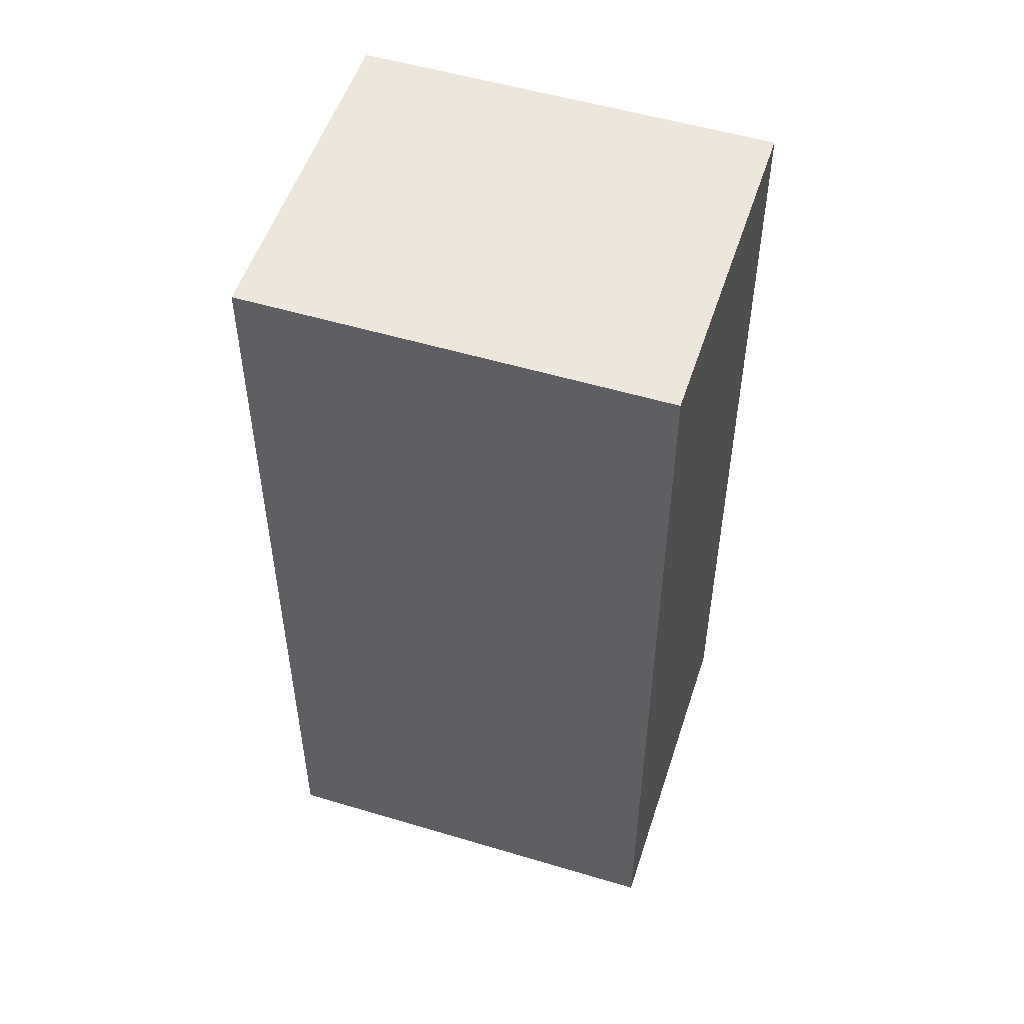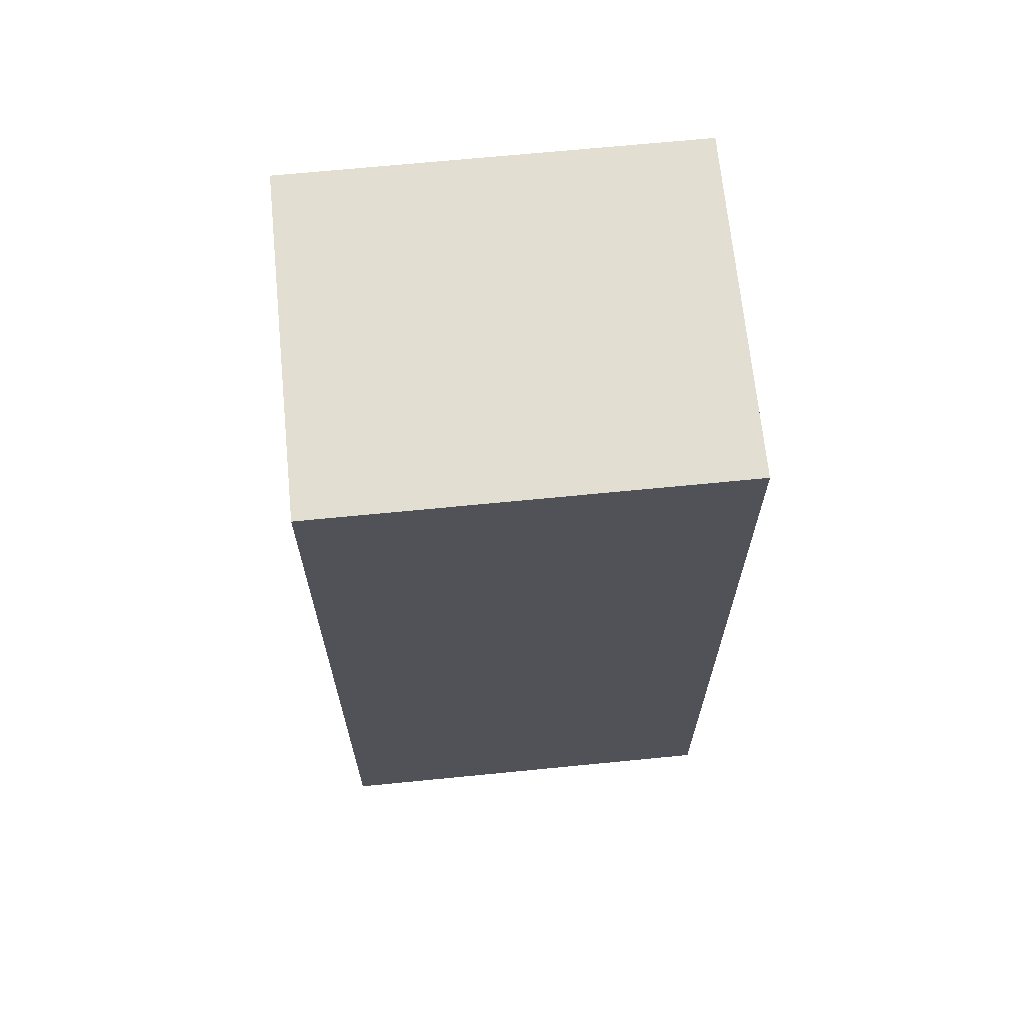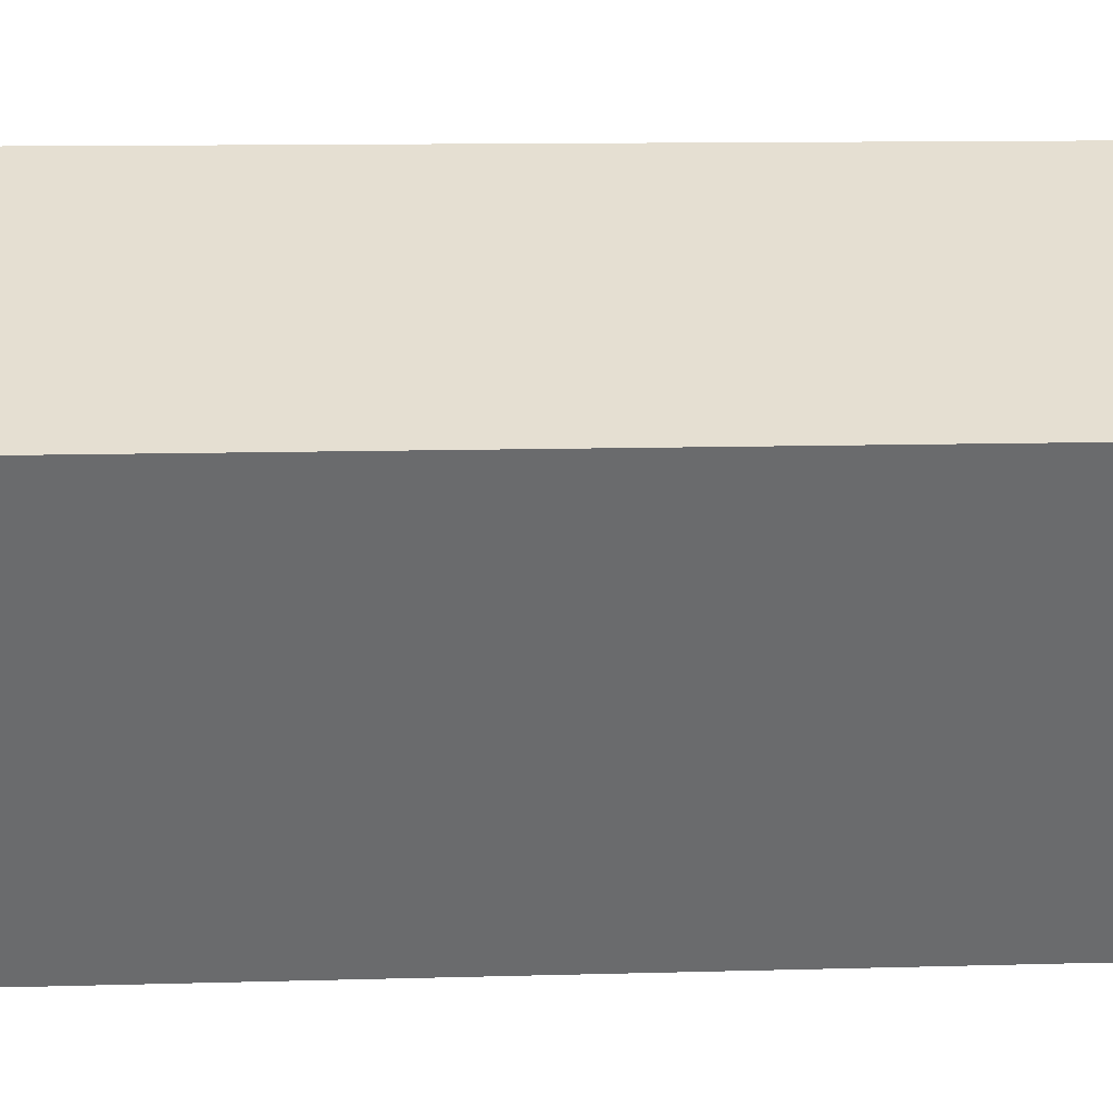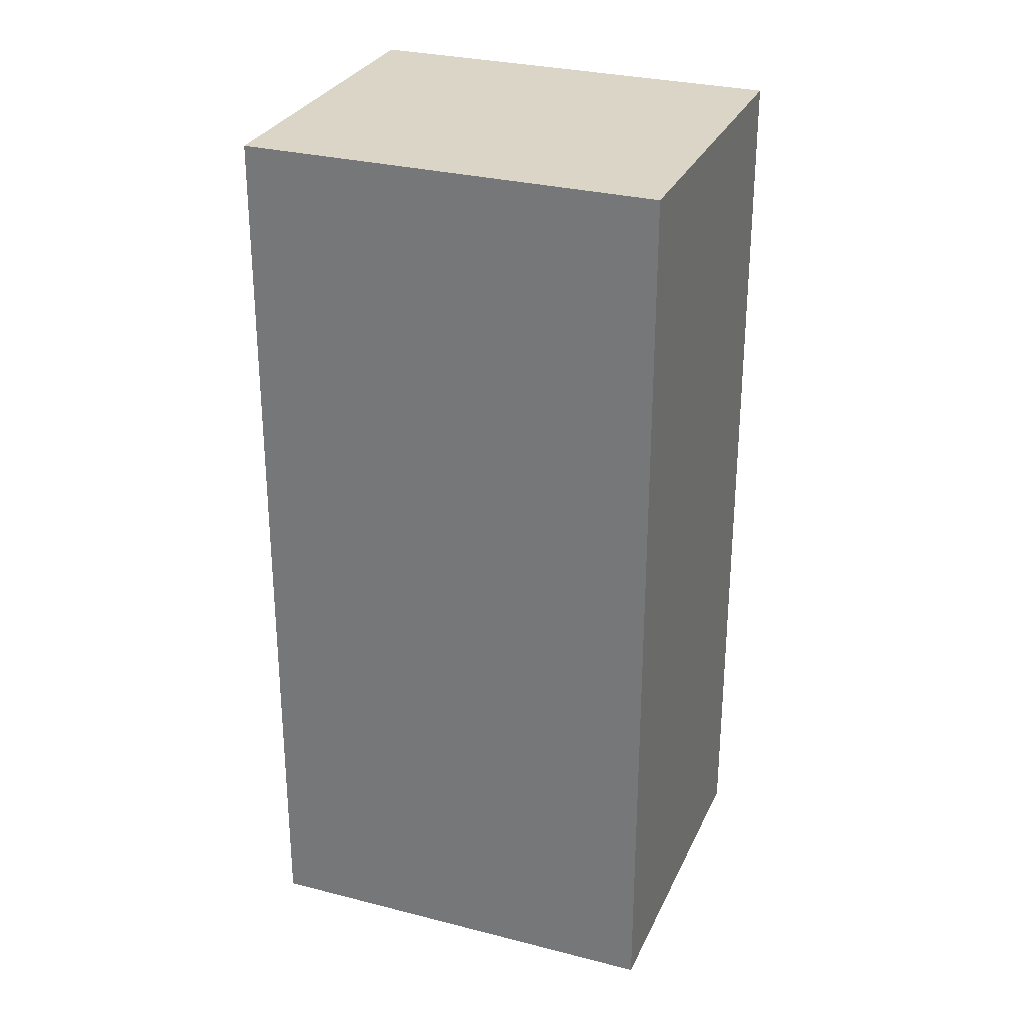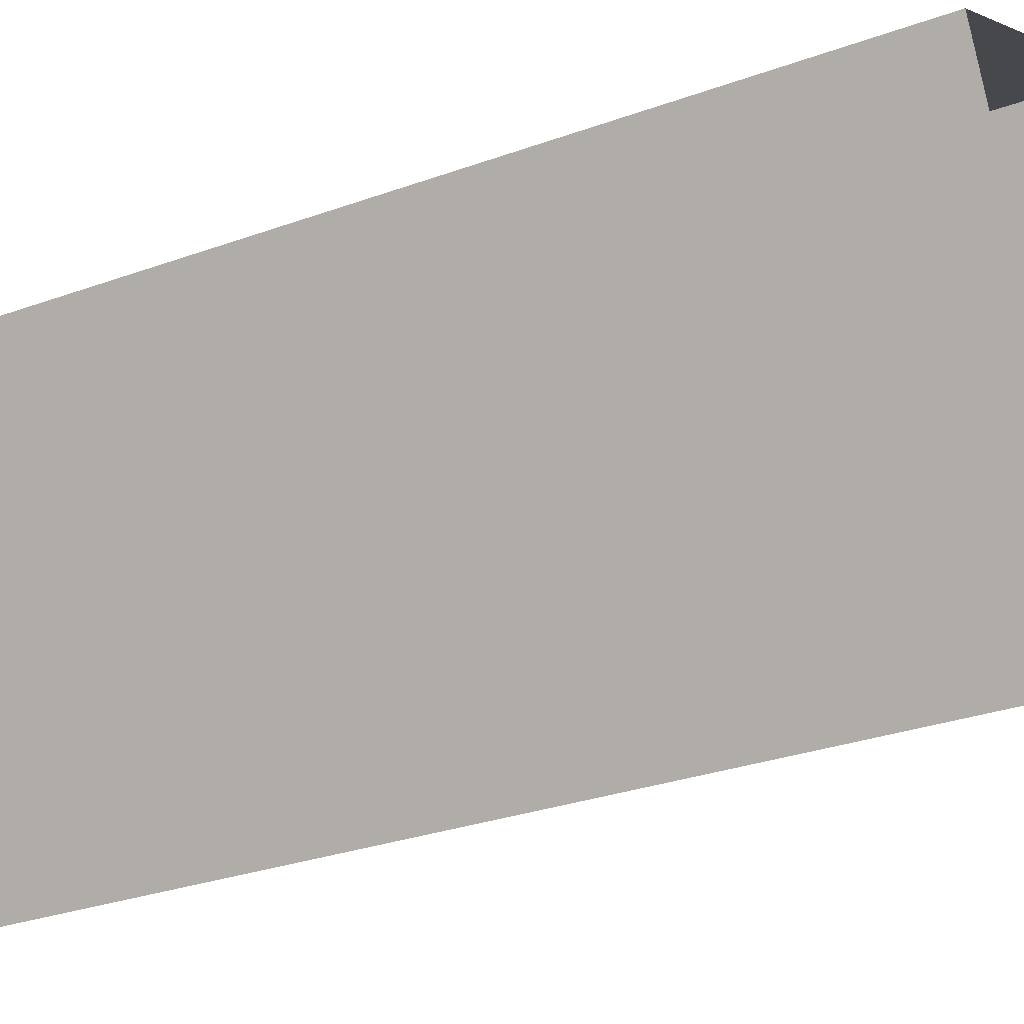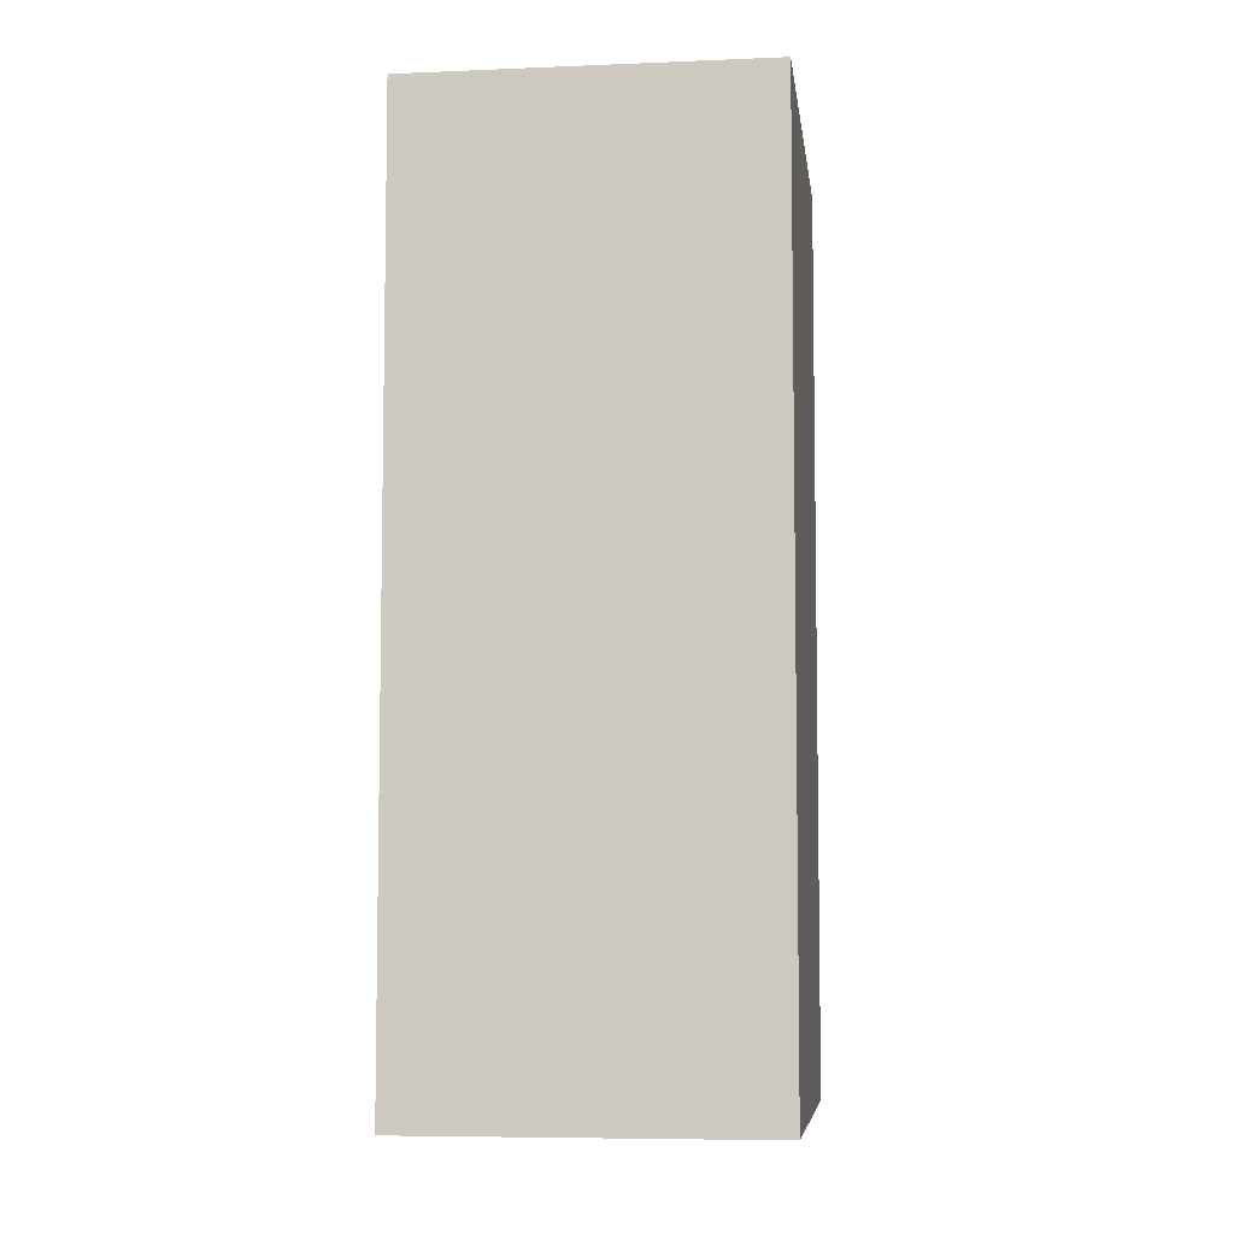
<metadata>
{"format":"obj","ext":"obj","renderer":"f3d","projection":"perspective","resolution":1024,"background":"white","views":[{"elev":52.6,"azim":-98.2,"up":"+Z"},{"elev":67.7,"azim":58.3,"up":"+Z"},{"elev":10.9,"azim":85.9,"up":"+Y"},{"elev":29.0,"azim":-95.1,"up":"+Z"},{"elev":-28.3,"azim":119.0,"up":"+Y"},{"elev":-6.8,"azim":-19.0,"up":"+Z"}]}
</metadata>
<code>
v -5394 -3.549e+04 3.284
v -5395 -3.548e+04 3.286
v -5392 -3.548e+04 3.285
v -5397 -3.548e+04 3.285
v -5395 -3.548e+04 12.3
v -5394 -3.549e+04 12.3
v -5392 -3.548e+04 12.3
v -5397 -3.548e+04 12.3
f 1 2 3
f 1 4 2
f 5 6 7
f 5 8 6
f 6 1 3
f 7 6 3
f 6 4 1
f 6 8 4
f 8 2 4
f 8 5 2
f 7 3 2
f 5 7 2

</code>
